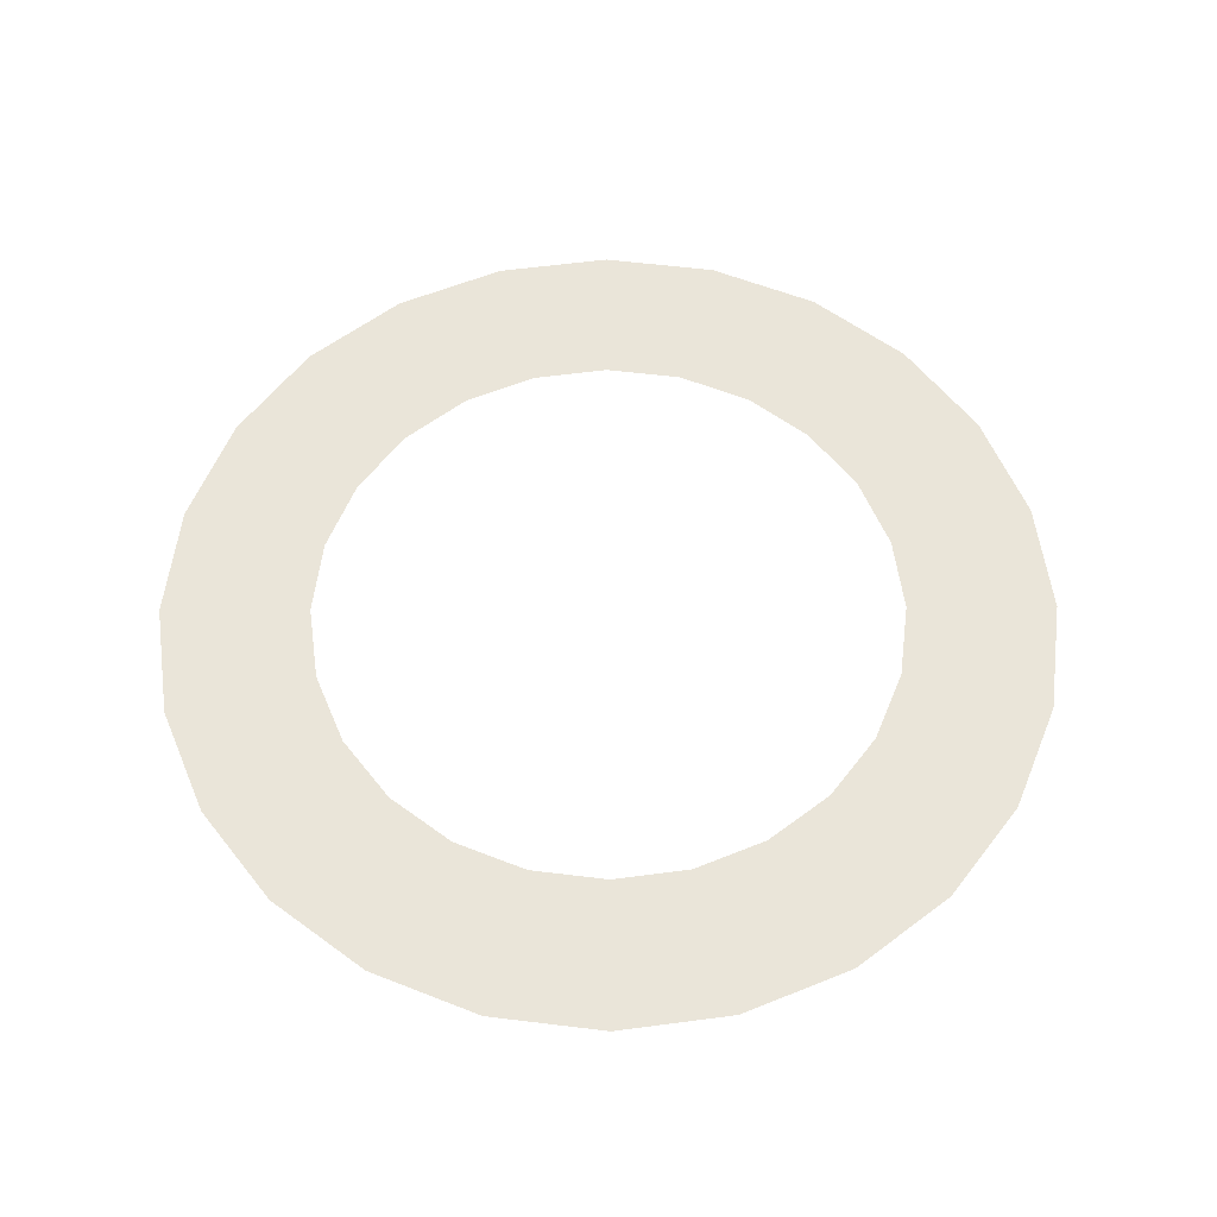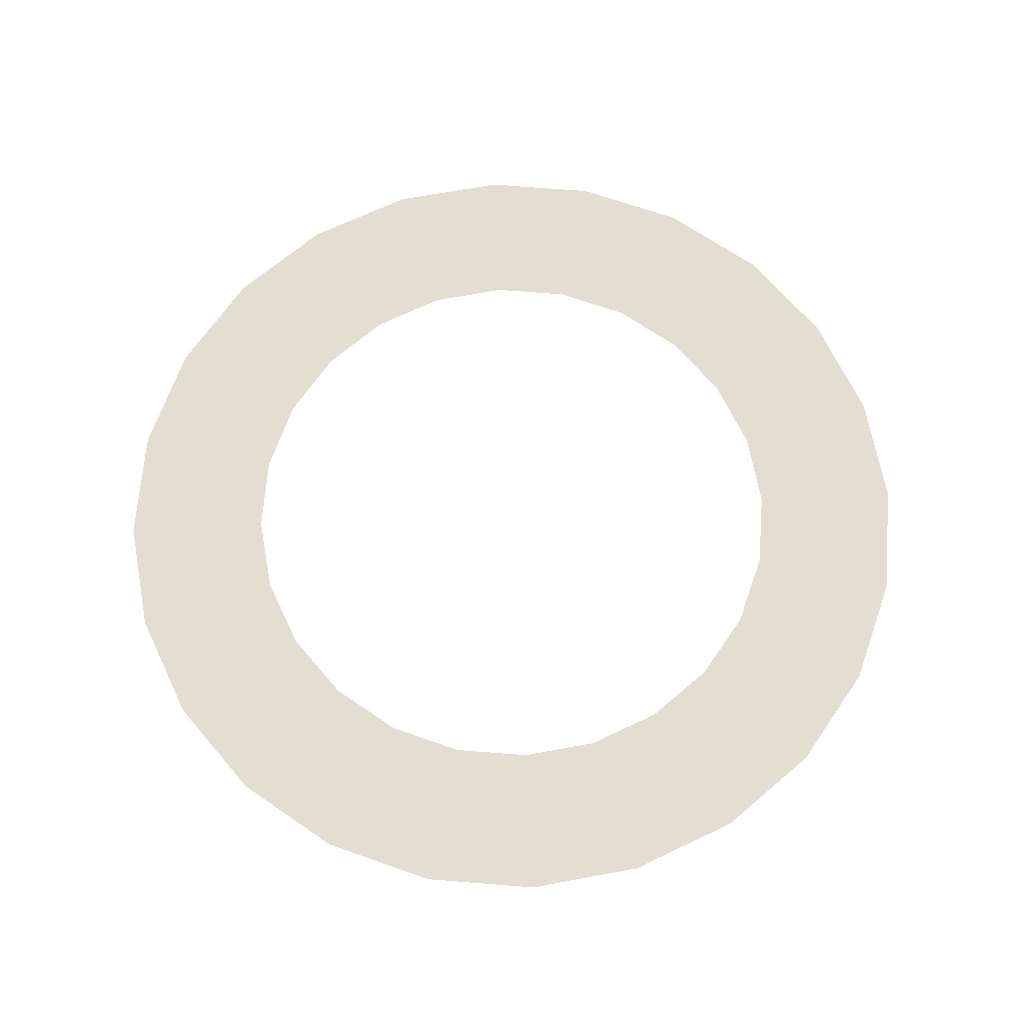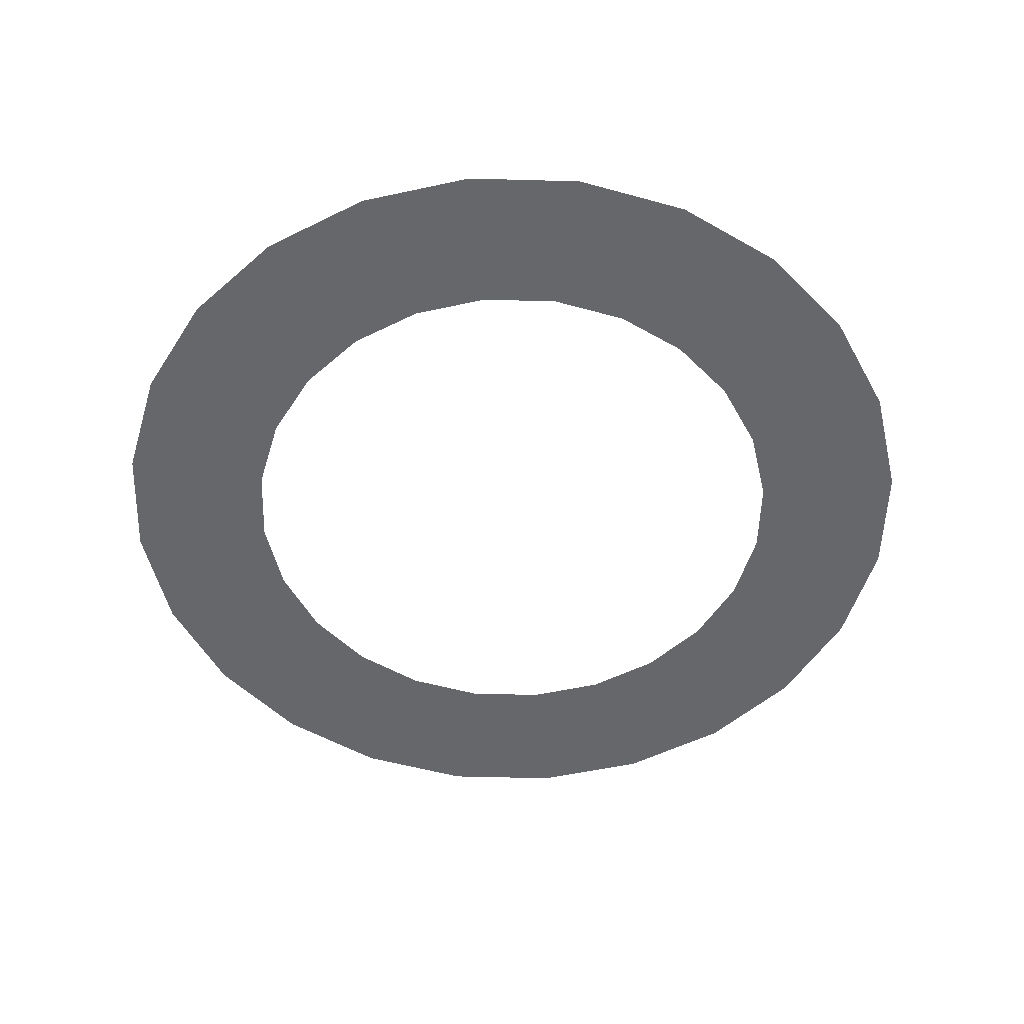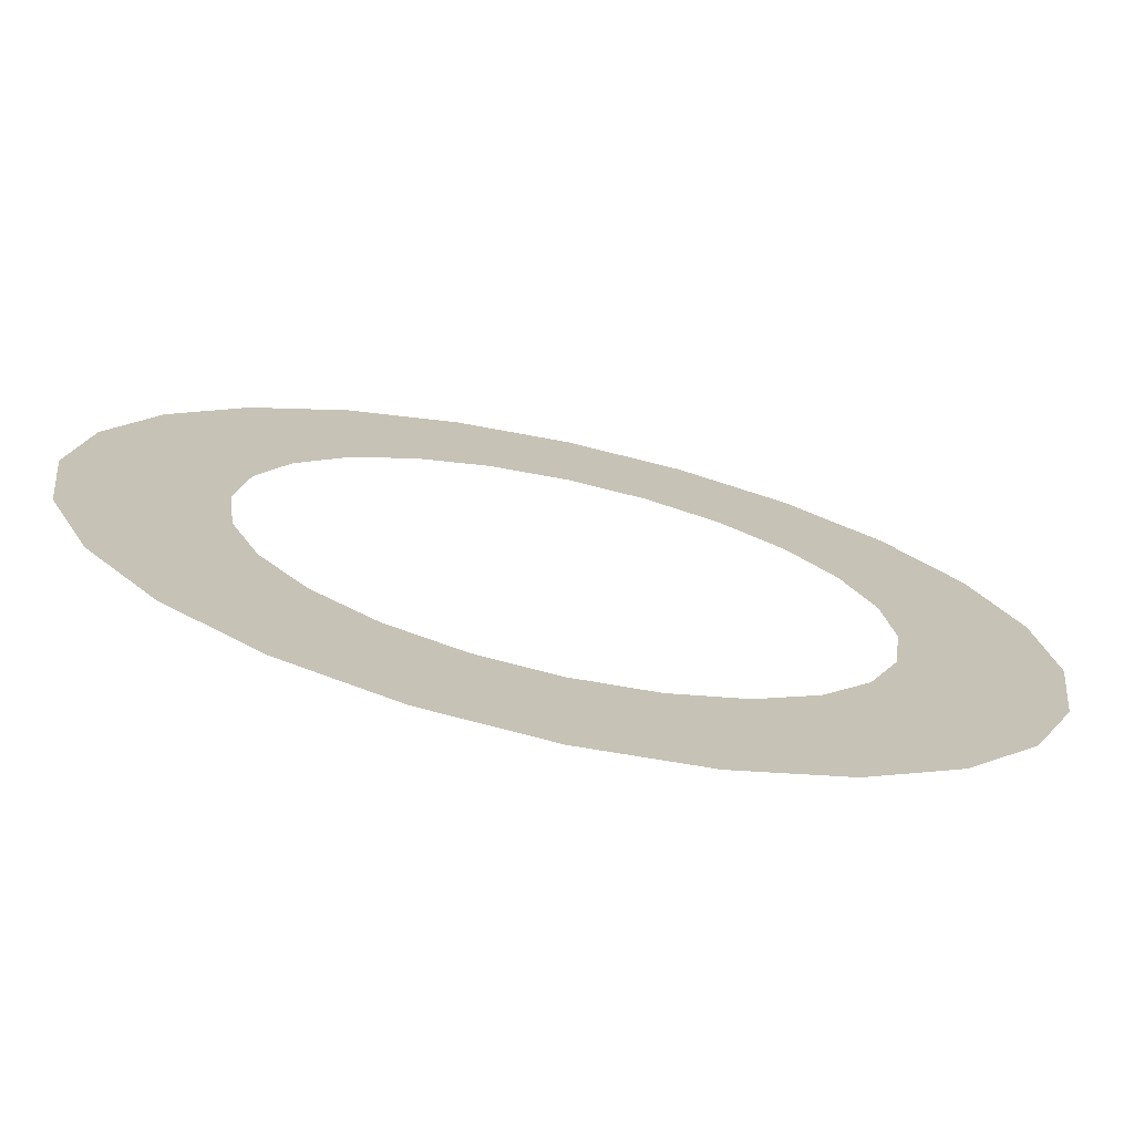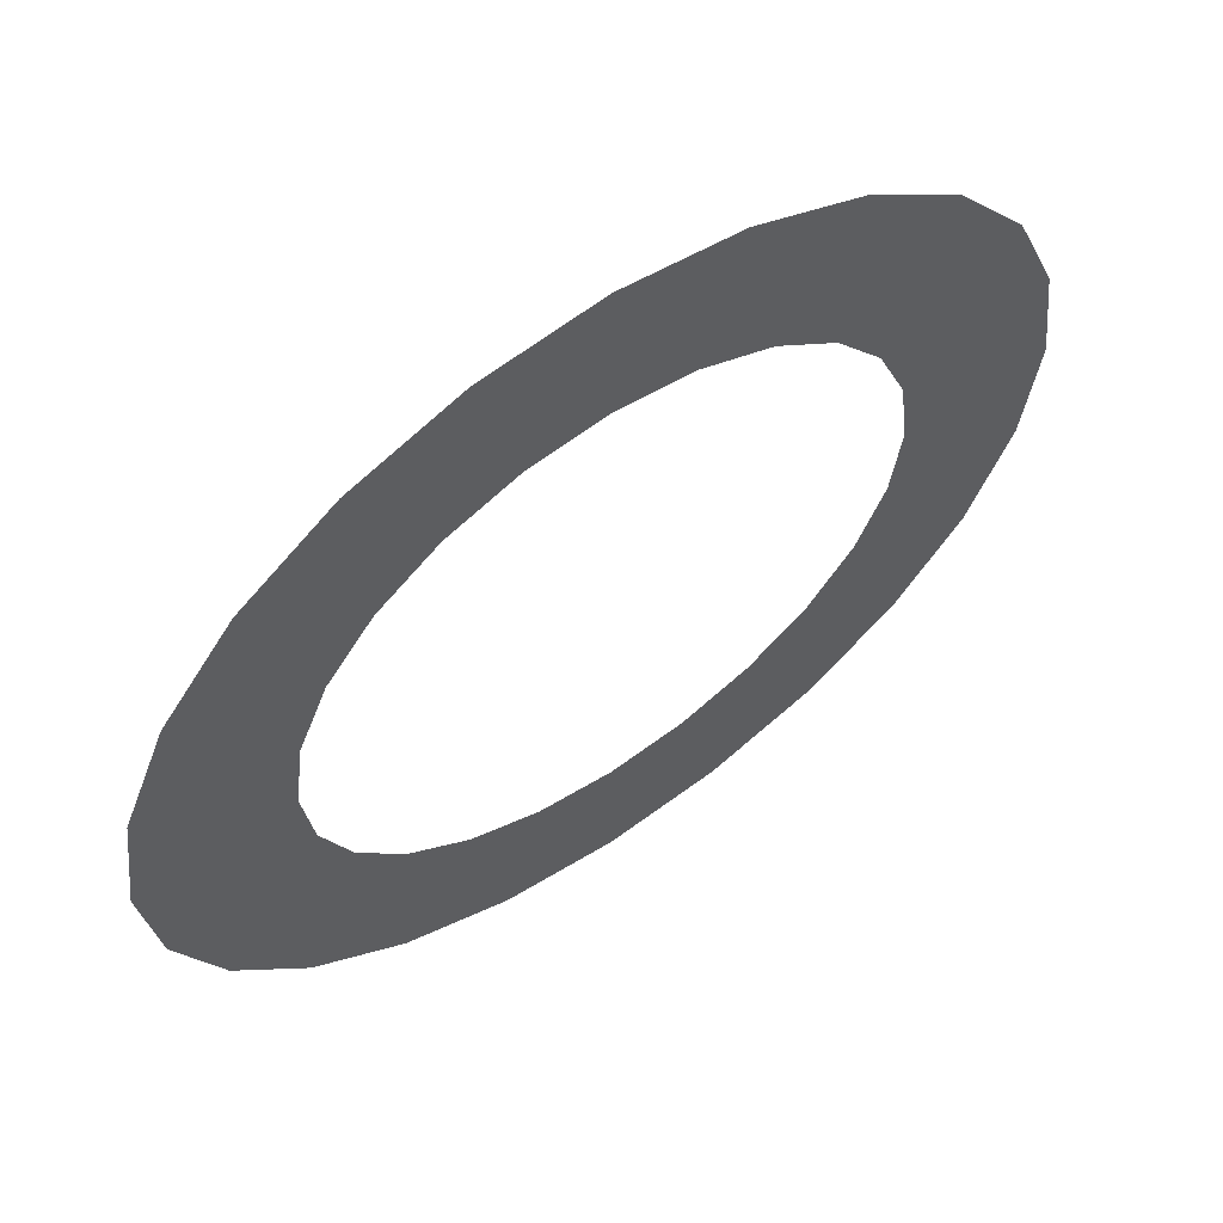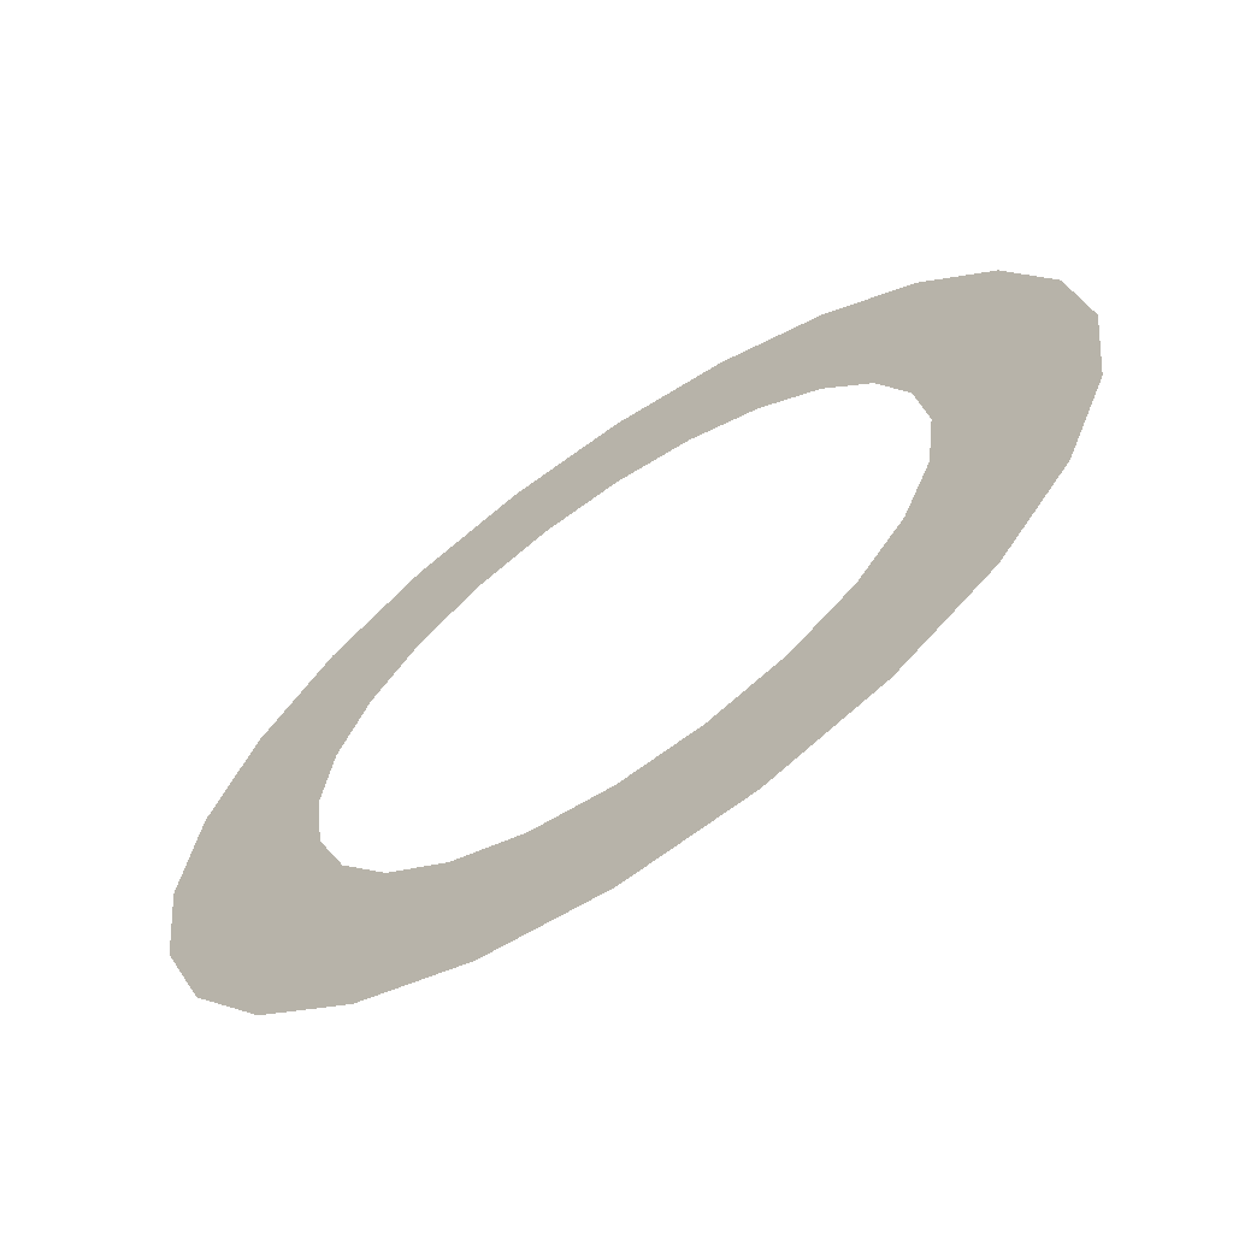
<metadata>
{"format":"obj","ext":"obj","renderer":"f3d","projection":"perspective","resolution":1024,"background":"white","views":[{"elev":58.4,"azim":-60.4,"up":"+Z"},{"elev":68.0,"azim":-168.1,"up":"+Z"},{"elev":-52.0,"azim":-24.3,"up":"+Z"},{"elev":-73.4,"azim":-12.3,"up":"+Y"},{"elev":61.2,"azim":-34.6,"up":"+Y"},{"elev":-66.3,"azim":34.4,"up":"+Y"}]}
</metadata>
<code>
o part_1_2/part_1/mesh1/mesh1-geometry/material_5/component_7#mesh1-geometry
v 0.007776 -0.6648 -0.04067
v 0.000731 -0.6639 -0.04067
v 0.01482 -0.6639 -0.04067
v 0.01482 -0.6639 -0.04067
v 0.000731 -0.6639 -0.04067
v 0.0214 -0.6612 -0.04067
v 0.000731 -0.6639 -0.04067
v -0.005831 -0.6611 -0.04067
v 0.0214 -0.6612 -0.04067
v 0.03143 -0.624 -0.04067
v 0.01253 -0.6201 -0.04067
v 0.02711 -0.6184 -0.04067
v 0.03413 -0.6306 -0.04067
v 0.02063 -0.6248 -0.04067
v 0.03143 -0.624 -0.04067
v -0.01573 -0.6239 -0.04067
v -0.0114 -0.6183 -0.04067
v 0.003177 -0.6201 -0.04067
v -0.01846 -0.6305 -0.04067
v -0.01573 -0.6239 -0.04067
v -0.004933 -0.6248 -0.04067
v 0.0214 -0.6612 -0.04067
v -0.005831 -0.6611 -0.04067
v 0.02704 -0.6569 -0.04067
v -0.005831 -0.6611 -0.04067
v -0.01146 -0.6568 -0.04067
v 0.02704 -0.6569 -0.04067
v -0.005748 -0.614 -0.04067
v 0.000823 -0.6113 -0.04067
v 0.01492 -0.6113 -0.04067
v 0.007871 -0.6103 -0.04067
v 0.01492 -0.6113 -0.04067
v 0.000823 -0.6113 -0.04067
v 0.02711 -0.6184 -0.04067
v -0.0114 -0.6183 -0.04067
v 0.02148 -0.614 -0.04067
v 0.007855 -0.6195 -0.04067
v 0.02711 -0.6184 -0.04067
v 0.01253 -0.6201 -0.04067
v 0.01689 -0.6219 -0.04067
v 0.01253 -0.6201 -0.04067
v 0.03143 -0.624 -0.04067
v 0.02063 -0.6248 -0.04067
v 0.01689 -0.6219 -0.04067
v 0.03143 -0.624 -0.04067
v 0.02349 -0.6286 -0.04067
v 0.02063 -0.6248 -0.04067
v 0.03413 -0.6306 -0.04067
v 0.03505 -0.6376 -0.04067
v 0.02529 -0.6329 -0.04067
v 0.03413 -0.6306 -0.04067
v -0.0114 -0.6183 -0.04067
v -0.005748 -0.614 -0.04067
v 0.02148 -0.614 -0.04067
v 0.003177 -0.6201 -0.04067
v -0.0114 -0.6183 -0.04067
v 0.007855 -0.6195 -0.04067
v -0.001185 -0.6219 -0.04067
v -0.01573 -0.6239 -0.04067
v 0.003177 -0.6201 -0.04067
v -0.0194 -0.6375 -0.04067
v -0.01846 -0.6305 -0.04067
v -0.009625 -0.6329 -0.04067
v -0.004933 -0.6248 -0.04067
v -0.01573 -0.6239 -0.04067
v -0.001185 -0.6219 -0.04067
v -0.007812 -0.6285 -0.04067
v -0.01846 -0.6305 -0.04067
v -0.004933 -0.6248 -0.04067
v 0.02704 -0.6569 -0.04067
v 0.01683 -0.6532 -0.04067
v 0.03138 -0.6512 -0.04067
v -0.01146 -0.6568 -0.04067
v -0.01578 -0.6511 -0.04067
v -0.00124 -0.6532 -0.04067
v -0.01146 -0.6568 -0.04067
v 0.007792 -0.6556 -0.04067
v 0.02704 -0.6569 -0.04067
v 0.02148 -0.614 -0.04067
v -0.005748 -0.614 -0.04067
v 0.01492 -0.6113 -0.04067
v 0.007855 -0.6195 -0.04067
v -0.0114 -0.6183 -0.04067
v 0.02711 -0.6184 -0.04067
v 0.02529 -0.6329 -0.04067
v 0.02349 -0.6286 -0.04067
v 0.03413 -0.6306 -0.04067
v 0.0259 -0.6376 -0.04067
v 0.02529 -0.6329 -0.04067
v 0.03505 -0.6376 -0.04067
v 0.03411 -0.6447 -0.04067
v 0.02527 -0.6423 -0.04067
v 0.03505 -0.6376 -0.04067
v -0.01849 -0.6446 -0.04067
v -0.0194 -0.6375 -0.04067
v -0.01025 -0.6375 -0.04067
v -0.009625 -0.6329 -0.04067
v -0.01846 -0.6305 -0.04067
v -0.007812 -0.6285 -0.04067
v -0.01025 -0.6375 -0.04067
v -0.0194 -0.6375 -0.04067
v -0.009625 -0.6329 -0.04067
v 0.03138 -0.6512 -0.04067
v 0.02346 -0.6466 -0.04067
v 0.03411 -0.6447 -0.04067
v 0.01683 -0.6532 -0.04067
v 0.02058 -0.6504 -0.04067
v 0.03138 -0.6512 -0.04067
v 0.01247 -0.655 -0.04067
v 0.01683 -0.6532 -0.04067
v 0.02704 -0.6569 -0.04067
v -0.01578 -0.6511 -0.04067
v -0.01849 -0.6446 -0.04067
v -0.007844 -0.6466 -0.04067
v -0.00124 -0.6532 -0.04067
v -0.01578 -0.6511 -0.04067
v -0.004978 -0.6503 -0.04067
v 0.003115 -0.655 -0.04067
v -0.01146 -0.6568 -0.04067
v -0.00124 -0.6532 -0.04067
v 0.007792 -0.6556 -0.04067
v 0.01247 -0.655 -0.04067
v 0.02704 -0.6569 -0.04067
v 0.007792 -0.6556 -0.04067
v -0.01146 -0.6568 -0.04067
v 0.003115 -0.655 -0.04067
v 0.02527 -0.6423 -0.04067
v 0.0259 -0.6376 -0.04067
v 0.03505 -0.6376 -0.04067
v 0.02346 -0.6466 -0.04067
v 0.02527 -0.6423 -0.04067
v 0.03411 -0.6447 -0.04067
v -0.009642 -0.6422 -0.04067
v -0.01849 -0.6446 -0.04067
v -0.01025 -0.6375 -0.04067
v 0.02058 -0.6504 -0.04067
v 0.02346 -0.6466 -0.04067
v 0.03138 -0.6512 -0.04067
v -0.007844 -0.6466 -0.04067
v -0.01849 -0.6446 -0.04067
v -0.009642 -0.6422 -0.04067
v -0.004978 -0.6503 -0.04067
v -0.01578 -0.6511 -0.04067
v -0.007844 -0.6466 -0.04067
v 0.01482 -0.6639 -0.04067
v 0.000731 -0.6639 -0.04067
v 0.007776 -0.6648 -0.04067
v 0.0214 -0.6612 -0.04067
v 0.000731 -0.6639 -0.04067
v 0.01482 -0.6639 -0.04067
v 0.0214 -0.6612 -0.04067
v -0.005831 -0.6611 -0.04067
v 0.000731 -0.6639 -0.04067
v 0.02711 -0.6184 -0.04067
v 0.01253 -0.6201 -0.04067
v 0.03143 -0.624 -0.04067
v 0.03143 -0.624 -0.04067
v 0.02063 -0.6248 -0.04067
v 0.03413 -0.6306 -0.04067
v 0.003177 -0.6201 -0.04067
v -0.0114 -0.6183 -0.04067
v -0.01573 -0.6239 -0.04067
v -0.004933 -0.6248 -0.04067
v -0.01573 -0.6239 -0.04067
v -0.01846 -0.6305 -0.04067
v 0.02704 -0.6569 -0.04067
v -0.005831 -0.6611 -0.04067
v 0.0214 -0.6612 -0.04067
v 0.02704 -0.6569 -0.04067
v -0.01146 -0.6568 -0.04067
v -0.005831 -0.6611 -0.04067
v 0.01492 -0.6113 -0.04067
v 0.000823 -0.6113 -0.04067
v -0.005748 -0.614 -0.04067
v 0.000823 -0.6113 -0.04067
v 0.01492 -0.6113 -0.04067
v 0.007871 -0.6103 -0.04067
v 0.02148 -0.614 -0.04067
v -0.0114 -0.6183 -0.04067
v 0.02711 -0.6184 -0.04067
v 0.01253 -0.6201 -0.04067
v 0.02711 -0.6184 -0.04067
v 0.007855 -0.6195 -0.04067
v 0.03143 -0.624 -0.04067
v 0.01253 -0.6201 -0.04067
v 0.01689 -0.6219 -0.04067
v 0.03143 -0.624 -0.04067
v 0.01689 -0.6219 -0.04067
v 0.02063 -0.6248 -0.04067
v 0.03413 -0.6306 -0.04067
v 0.02063 -0.6248 -0.04067
v 0.02349 -0.6286 -0.04067
v 0.03413 -0.6306 -0.04067
v 0.02529 -0.6329 -0.04067
v 0.03505 -0.6376 -0.04067
v 0.02148 -0.614 -0.04067
v -0.005748 -0.614 -0.04067
v -0.0114 -0.6183 -0.04067
v 0.007855 -0.6195 -0.04067
v -0.0114 -0.6183 -0.04067
v 0.003177 -0.6201 -0.04067
v 0.003177 -0.6201 -0.04067
v -0.01573 -0.6239 -0.04067
v -0.001185 -0.6219 -0.04067
v -0.009625 -0.6329 -0.04067
v -0.01846 -0.6305 -0.04067
v -0.0194 -0.6375 -0.04067
v -0.001185 -0.6219 -0.04067
v -0.01573 -0.6239 -0.04067
v -0.004933 -0.6248 -0.04067
v -0.004933 -0.6248 -0.04067
v -0.01846 -0.6305 -0.04067
v -0.007812 -0.6285 -0.04067
v 0.03138 -0.6512 -0.04067
v 0.01683 -0.6532 -0.04067
v 0.02704 -0.6569 -0.04067
v -0.00124 -0.6532 -0.04067
v -0.01578 -0.6511 -0.04067
v -0.01146 -0.6568 -0.04067
v 0.02704 -0.6569 -0.04067
v 0.007792 -0.6556 -0.04067
v -0.01146 -0.6568 -0.04067
v 0.01492 -0.6113 -0.04067
v -0.005748 -0.614 -0.04067
v 0.02148 -0.614 -0.04067
v 0.02711 -0.6184 -0.04067
v -0.0114 -0.6183 -0.04067
v 0.007855 -0.6195 -0.04067
v 0.03413 -0.6306 -0.04067
v 0.02349 -0.6286 -0.04067
v 0.02529 -0.6329 -0.04067
v 0.03505 -0.6376 -0.04067
v 0.02529 -0.6329 -0.04067
v 0.0259 -0.6376 -0.04067
v 0.03505 -0.6376 -0.04067
v 0.02527 -0.6423 -0.04067
v 0.03411 -0.6447 -0.04067
v -0.01025 -0.6375 -0.04067
v -0.0194 -0.6375 -0.04067
v -0.01849 -0.6446 -0.04067
v -0.007812 -0.6285 -0.04067
v -0.01846 -0.6305 -0.04067
v -0.009625 -0.6329 -0.04067
v -0.009625 -0.6329 -0.04067
v -0.0194 -0.6375 -0.04067
v -0.01025 -0.6375 -0.04067
v 0.03411 -0.6447 -0.04067
v 0.02346 -0.6466 -0.04067
v 0.03138 -0.6512 -0.04067
v 0.03138 -0.6512 -0.04067
v 0.02058 -0.6504 -0.04067
v 0.01683 -0.6532 -0.04067
v 0.02704 -0.6569 -0.04067
v 0.01683 -0.6532 -0.04067
v 0.01247 -0.655 -0.04067
v -0.007844 -0.6466 -0.04067
v -0.01849 -0.6446 -0.04067
v -0.01578 -0.6511 -0.04067
v -0.004978 -0.6503 -0.04067
v -0.01578 -0.6511 -0.04067
v -0.00124 -0.6532 -0.04067
v -0.00124 -0.6532 -0.04067
v -0.01146 -0.6568 -0.04067
v 0.003115 -0.655 -0.04067
v 0.02704 -0.6569 -0.04067
v 0.01247 -0.655 -0.04067
v 0.007792 -0.6556 -0.04067
v 0.003115 -0.655 -0.04067
v -0.01146 -0.6568 -0.04067
v 0.007792 -0.6556 -0.04067
v 0.03505 -0.6376 -0.04067
v 0.0259 -0.6376 -0.04067
v 0.02527 -0.6423 -0.04067
v 0.03411 -0.6447 -0.04067
v 0.02527 -0.6423 -0.04067
v 0.02346 -0.6466 -0.04067
v -0.01025 -0.6375 -0.04067
v -0.01849 -0.6446 -0.04067
v -0.009642 -0.6422 -0.04067
v 0.03138 -0.6512 -0.04067
v 0.02346 -0.6466 -0.04067
v 0.02058 -0.6504 -0.04067
v -0.009642 -0.6422 -0.04067
v -0.01849 -0.6446 -0.04067
v -0.007844 -0.6466 -0.04067
v -0.007844 -0.6466 -0.04067
v -0.01578 -0.6511 -0.04067
v -0.004978 -0.6503 -0.04067
f 1 2 3
f 4 5 6
f 7 8 9
f 10 11 12
f 13 14 15
f 16 17 18
f 19 20 21
f 22 23 24
f 25 26 27
f 28 29 30
f 31 32 33
f 34 35 36
f 37 38 39
f 40 41 42
f 43 44 45
f 46 47 48
f 49 50 51
f 52 53 54
f 55 56 57
f 58 59 60
f 61 62 63
f 64 65 66
f 67 68 69
f 70 71 72
f 73 74 75
f 76 77 78
f 79 80 81
f 82 83 84
f 85 86 87
f 88 89 90
f 91 92 93
f 94 95 96
f 97 98 99
f 100 101 102
f 103 104 105
f 106 107 108
f 109 110 111
f 112 113 114
f 115 116 117
f 118 119 120
f 121 122 123
f 124 125 126
f 127 128 129
f 130 131 132
f 133 134 135
f 136 137 138
f 139 140 141
f 142 143 144
f 145 146 147
f 148 149 150
f 151 152 153
f 154 155 156
f 157 158 159
f 160 161 162
f 163 164 165
f 166 167 168
f 169 170 171
f 172 173 174
f 175 176 177
f 178 179 180
f 181 182 183
f 184 185 186
f 187 188 189
f 190 191 192
f 193 194 195
f 196 197 198
f 199 200 201
f 202 203 204
f 205 206 207
f 208 209 210
f 211 212 213
f 214 215 216
f 217 218 219
f 220 221 222
f 223 224 225
f 226 227 228
f 229 230 231
f 232 233 234
f 235 236 237
f 238 239 240
f 241 242 243
f 244 245 246
f 247 248 249
f 250 251 252
f 253 254 255
f 256 257 258
f 259 260 261
f 262 263 264
f 265 266 267
f 268 269 270
f 271 272 273
f 274 275 276
f 277 278 279
f 280 281 282
f 283 284 285
f 286 287 288

</code>
